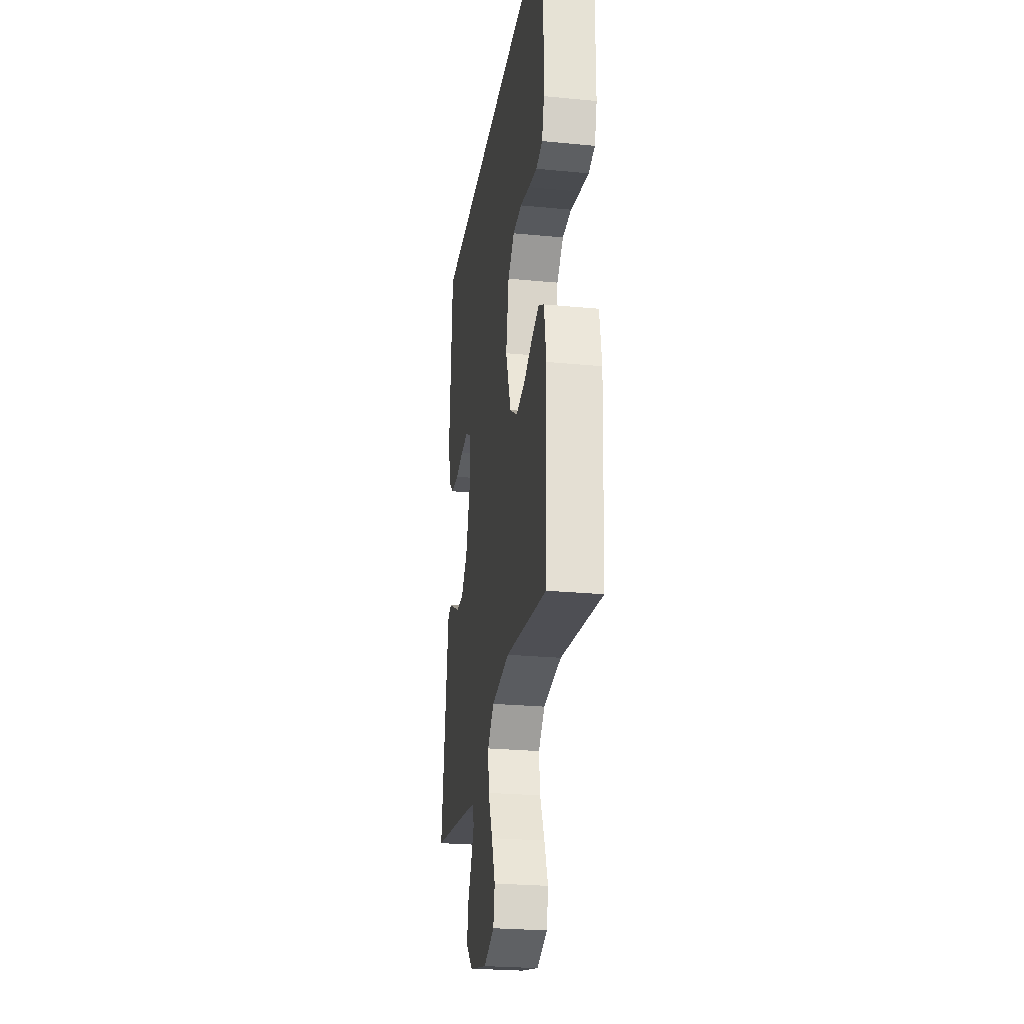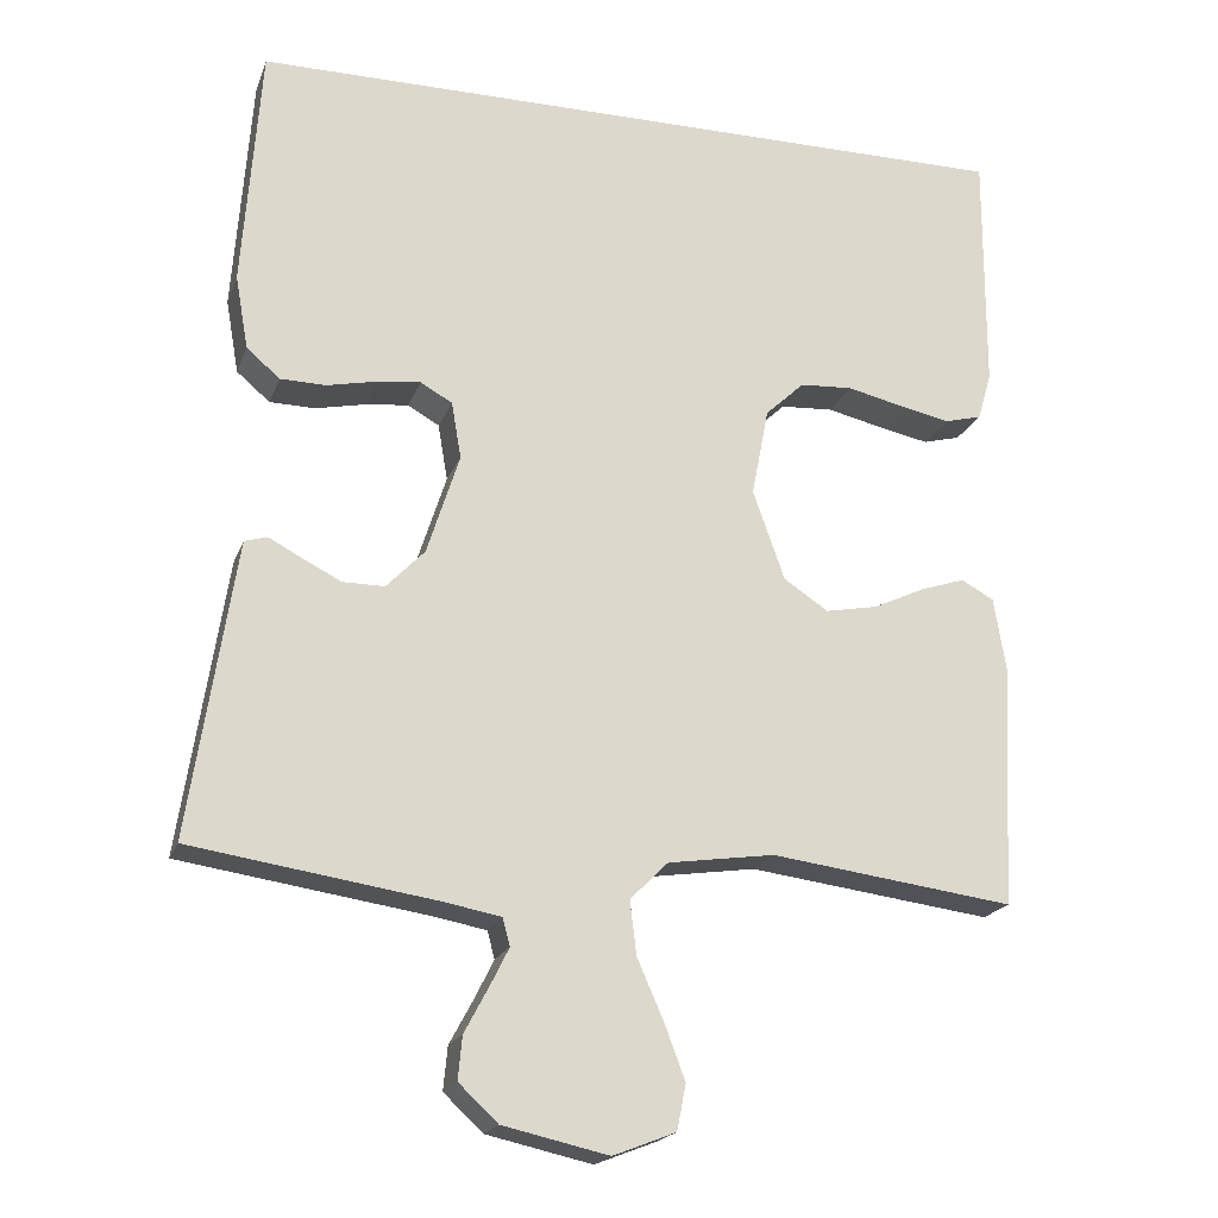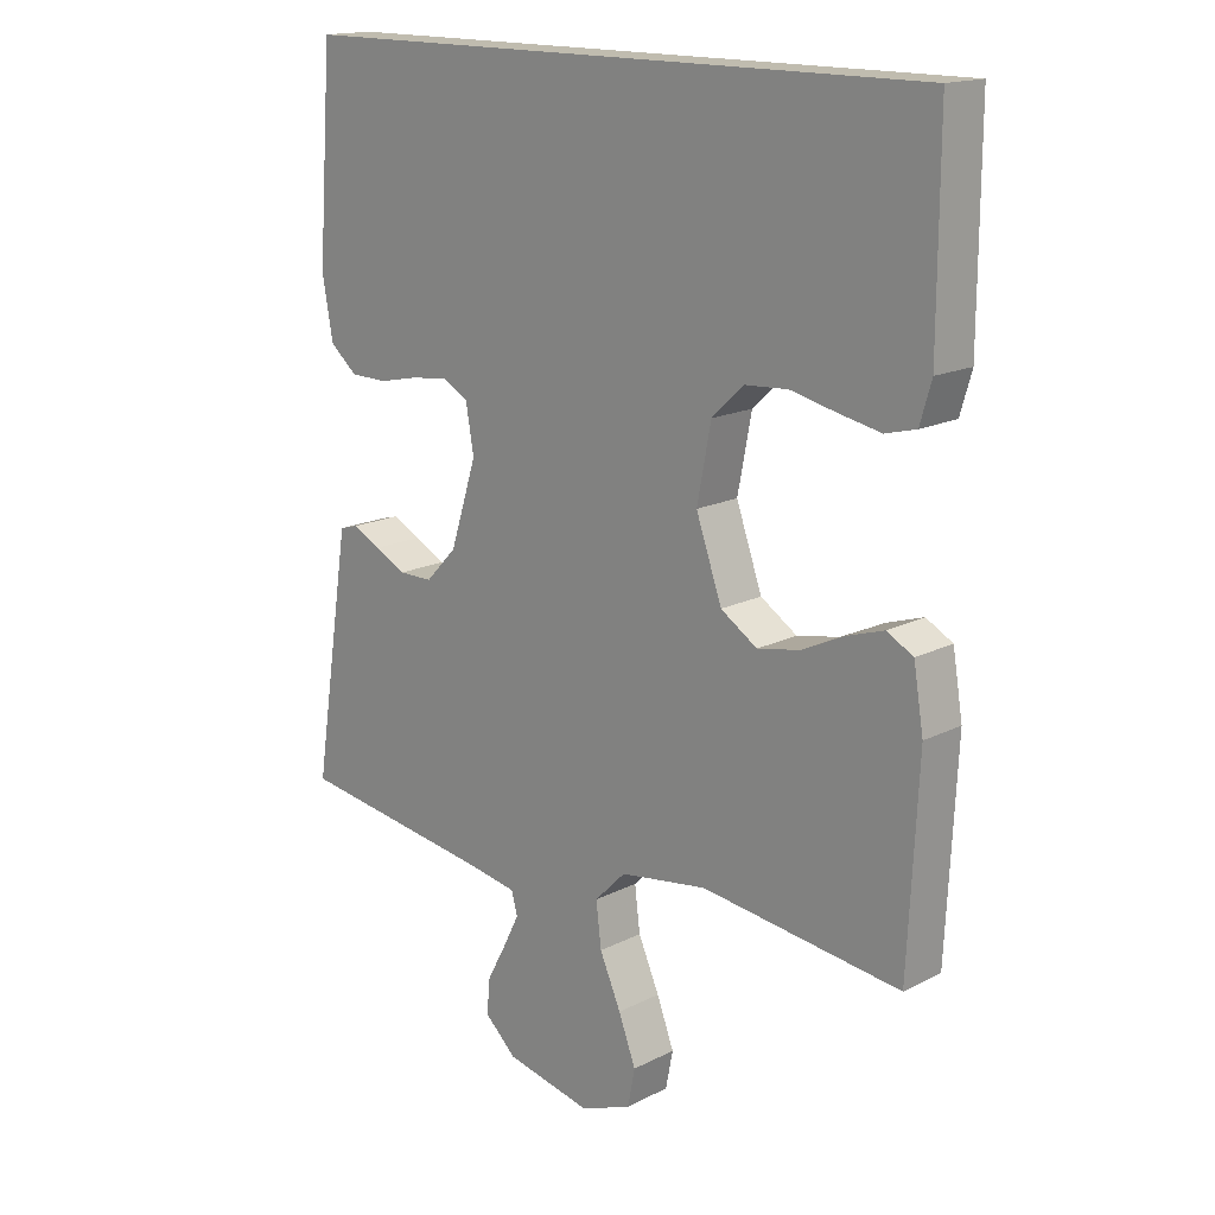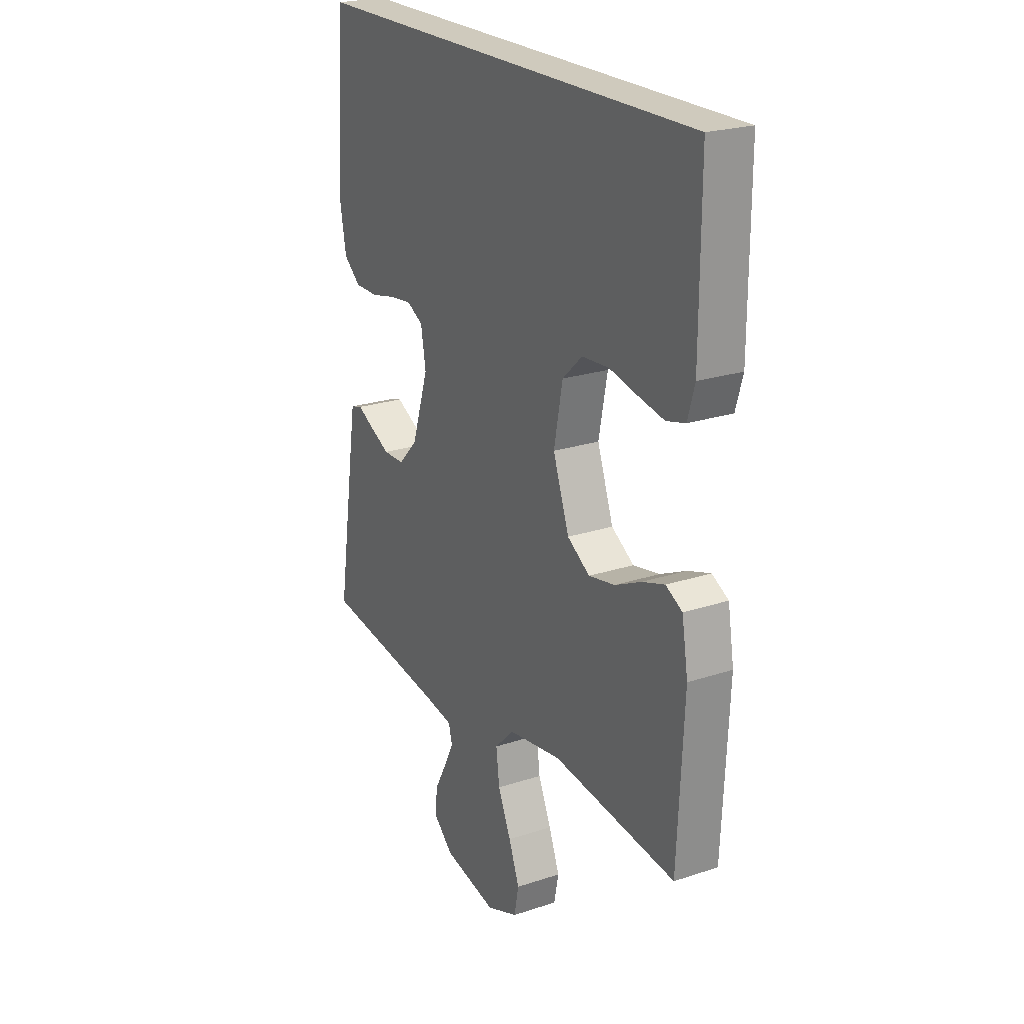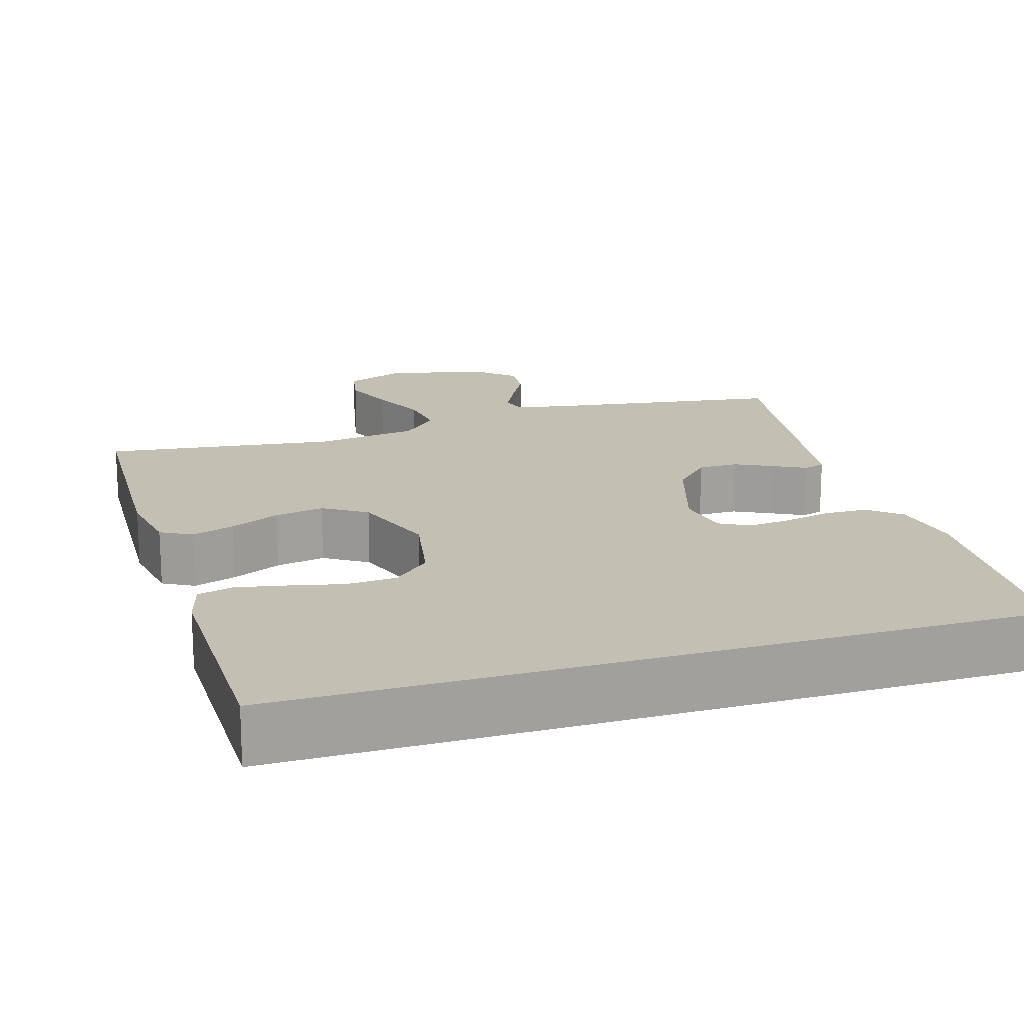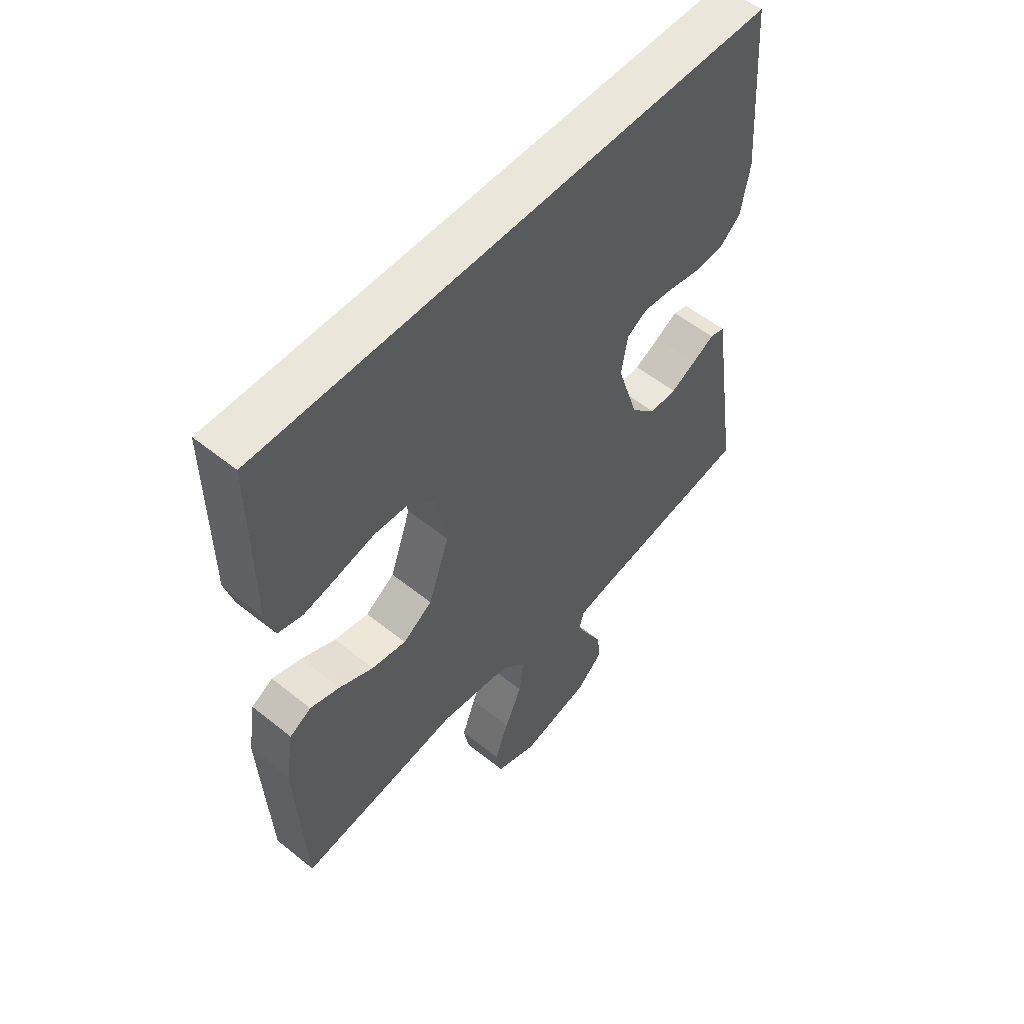
<metadata>
{"format":"obj","ext":"obj","renderer":"f3d","projection":"perspective","resolution":1024,"background":"white","views":[{"elev":-25.7,"azim":-98.7,"up":"+Z"},{"elev":-19.8,"azim":163.2,"up":"+Z"},{"elev":16.3,"azim":-136.0,"up":"+Z"},{"elev":22.8,"azim":-119.6,"up":"+Z"},{"elev":17.7,"azim":-17.3,"up":"+Y"},{"elev":54.9,"azim":-49.7,"up":"+Z"}]}
</metadata>
<code>
v 0.5 0.07 -0.5
v 0.2 0.07 -0.545
v 0.129 0.07 -0.558
v 0.12 0.07 -0.592
v 0.144 0.07 -0.64
v 0.173 0.07 -0.694
v 0.178 0.07 -0.747
v 0.13 0.07 -0.792
v 0 0.07 -0.821
v -0.077 0.07 -0.791
v -0.088 0.07 -0.735
v -0.062 0.07 -0.666
v -0.03 0.07 -0.593
v -0.022 0.07 -0.527
v -0.069 0.07 -0.48
v -0.2 0.07 -0.461
v -0.5 0.07 -0.5
v -0.515 0.07 -0.2
v -0.5 0.07 -0.109
v -0.46 0.07 -0.087
v -0.405 0.07 -0.105
v -0.341 0.07 -0.135
v -0.277 0.07 -0.147
v -0.222 0.07 -0.111
v -0.183 0.07 0
v -0.204 0.07 0.109
v -0.252 0.07 0.154
v -0.317 0.07 0.158
v -0.386 0.07 0.142
v -0.449 0.07 0.129
v -0.495 0.07 0.141
v -0.512 0.07 0.2
v -0.513 0.07 0.5
v 0.446 0.07 0.5
v 0.468 0.07 0.2
v 0.452 0.07 0.109
v 0.411 0.07 0.074
v 0.355 0.07 0.073
v 0.294 0.07 0.086
v 0.24 0.07 0.092
v 0.201 0.07 0.07
v 0.189 0.07 0
v 0.229 0.07 -0.125
v 0.276 0.07 -0.174
v 0.327 0.07 -0.174
v 0.375 0.07 -0.15
v 0.416 0.07 -0.128
v 0.444 0.07 -0.136
v 0.454 0.07 -0.2
v 0.5 0 -0.5
v 0.2 0 -0.545
v 0.129 0 -0.558
v 0.12 0 -0.592
v 0.144 0 -0.64
v 0.173 0 -0.694
v 0.178 0 -0.747
v 0.13 0 -0.792
v 0 0 -0.821
v -0.077 0 -0.791
v -0.088 0 -0.735
v -0.062 0 -0.666
v -0.03 0 -0.593
v -0.022 0 -0.527
v -0.069 0 -0.48
v -0.2 0 -0.461
v -0.5 0 -0.5
v -0.515 0 -0.2
v -0.5 0 -0.109
v -0.46 0 -0.087
v -0.405 0 -0.105
v -0.341 0 -0.135
v -0.277 0 -0.147
v -0.222 0 -0.111
v -0.183 0 0
v -0.204 0 0.109
v -0.252 0 0.154
v -0.317 0 0.158
v -0.386 0 0.142
v -0.449 0 0.129
v -0.495 0 0.141
v -0.512 0 0.2
v -0.513 0 0.5
v 0.446 0 0.5
v 0.468 0 0.2
v 0.452 0 0.109
v 0.411 0 0.074
v 0.355 0 0.073
v 0.294 0 0.086
v 0.24 0 0.092
v 0.201 0 0.07
v 0.189 0 0
v 0.229 0 -0.125
v 0.276 0 -0.174
v 0.327 0 -0.174
v 0.375 0 -0.15
v 0.416 0 -0.128
v 0.444 0 -0.136
v 0.454 0 -0.2
f 46 47 48 49
f 45 46 49 1
f 44 45 1 2
f 43 44 2 3
f 42 43 3 4
f 36 37 38 39
f 36 39 40
f 35 36 40
f 34 35 40
f 33 34 40 41
f 28 29 30 31
f 28 31 32 33
f 19 20 21 22
f 19 22 23
f 16 17 18 19
f 15 16 19 23
f 14 15 23 24
f 10 11 12 13
f 8 9 10 13
f 8 13 14
f 5 6 7 8
f 4 5 8 14
f 42 4 14 24
f 27 28 33
f 26 27 33 41
f 25 26 41 42
f 24 25 42
f 98 97 96 95
f 50 98 95 94
f 51 50 94 93
f 52 51 93 92
f 53 52 92 91
f 88 87 86 85
f 89 88 85
f 89 85 84
f 89 84 83
f 90 89 83 82
f 80 79 78 77
f 82 81 80 77
f 71 70 69 68
f 72 71 68
f 68 67 66 65
f 72 68 65 64
f 73 72 64 63
f 62 61 60 59
f 62 59 58 57
f 63 62 57
f 57 56 55 54
f 63 57 54 53
f 73 63 53 91
f 82 77 76
f 90 82 76 75
f 91 90 75 74
f 91 74 73
f 1 50 51 2
f 2 51 52 3
f 3 52 53 4
f 4 53 54 5
f 5 54 55 6
f 6 55 56 7
f 7 56 57 8
f 8 57 58 9
f 9 58 59 10
f 10 59 60 11
f 11 60 61 12
f 12 61 62 13
f 13 62 63 14
f 14 63 64 15
f 15 64 65 16
f 16 65 66 17
f 17 66 67 18
f 18 67 68 19
f 19 68 69 20
f 20 69 70 21
f 21 70 71 22
f 22 71 72 23
f 23 72 73 24
f 24 73 74 25
f 25 74 75 26
f 26 75 76 27
f 27 76 77 28
f 28 77 78 29
f 29 78 79 30
f 30 79 80 31
f 31 80 81 32
f 32 81 82 33
f 33 82 83 34
f 34 83 84 35
f 35 84 85 36
f 36 85 86 37
f 37 86 87 38
f 38 87 88 39
f 39 88 89 40
f 40 89 90 41
f 41 90 91 42
f 42 91 92 43
f 43 92 93 44
f 44 93 94 45
f 45 94 95 46
f 46 95 96 47
f 47 96 97 48
f 48 97 98 49
f 49 98 50 1

</code>
